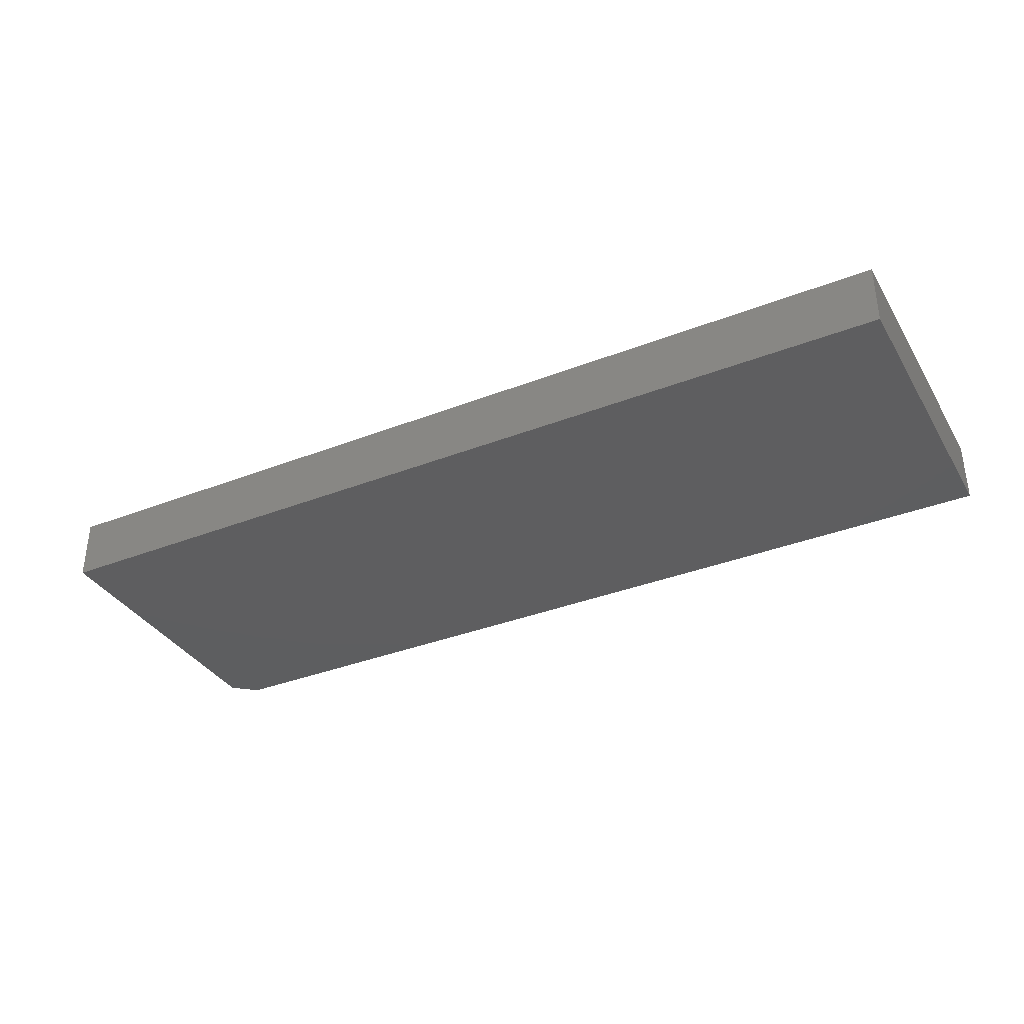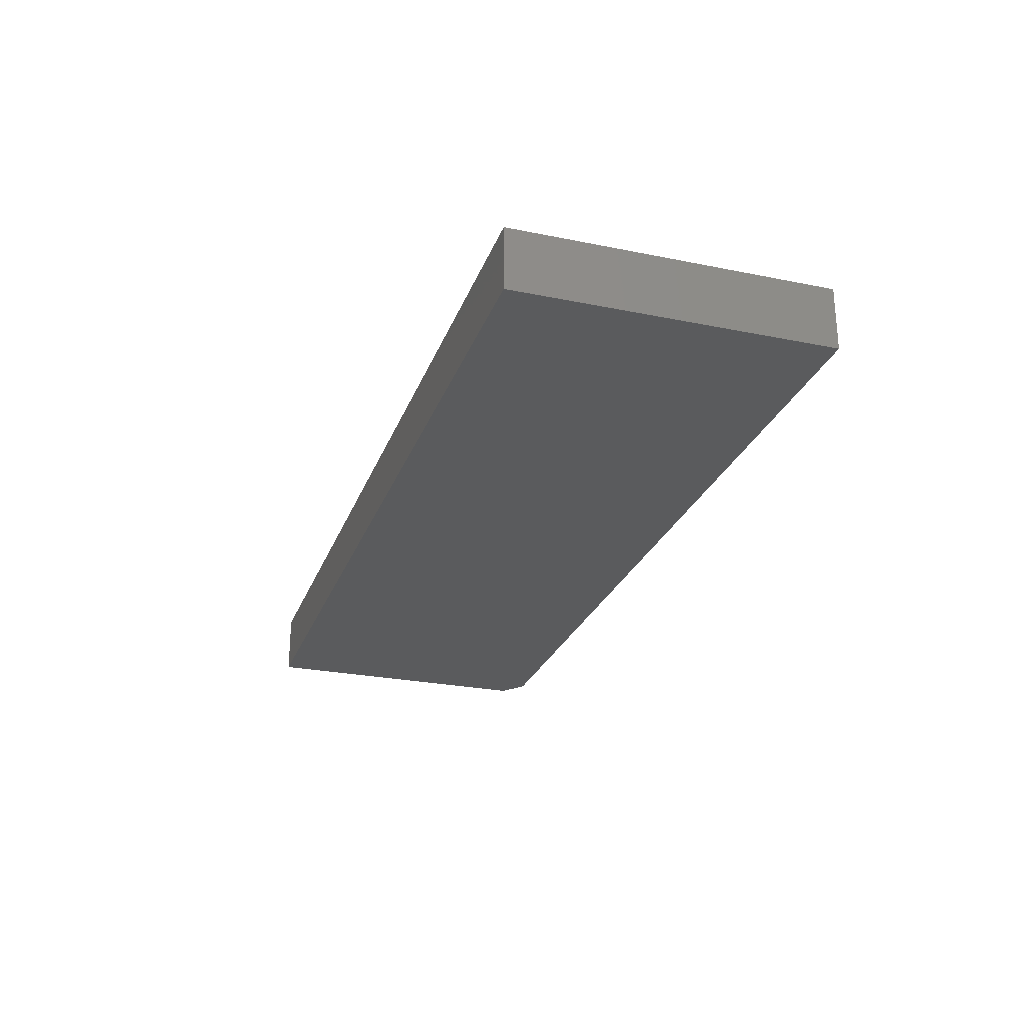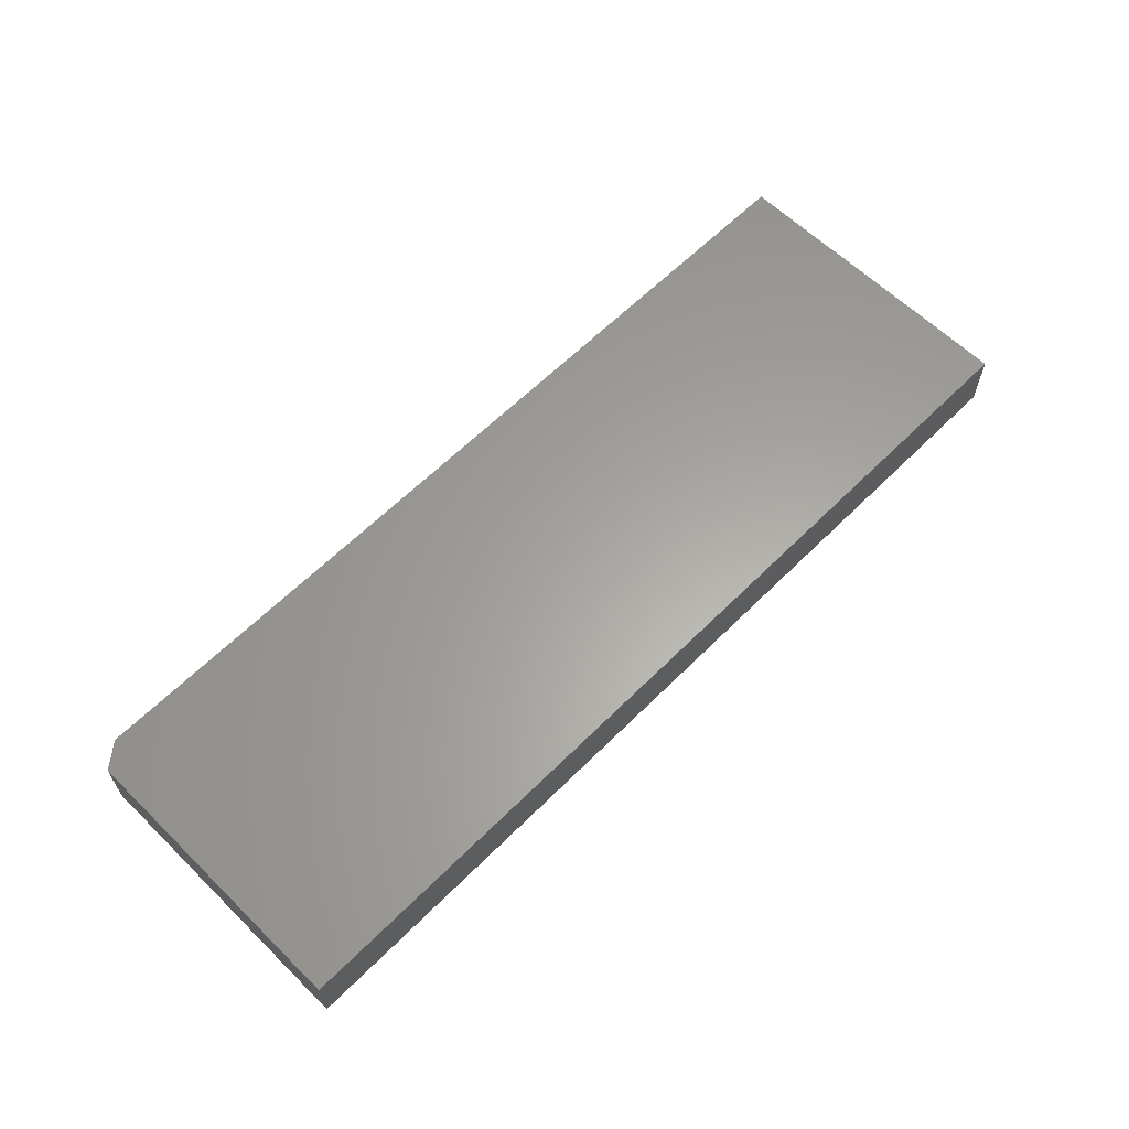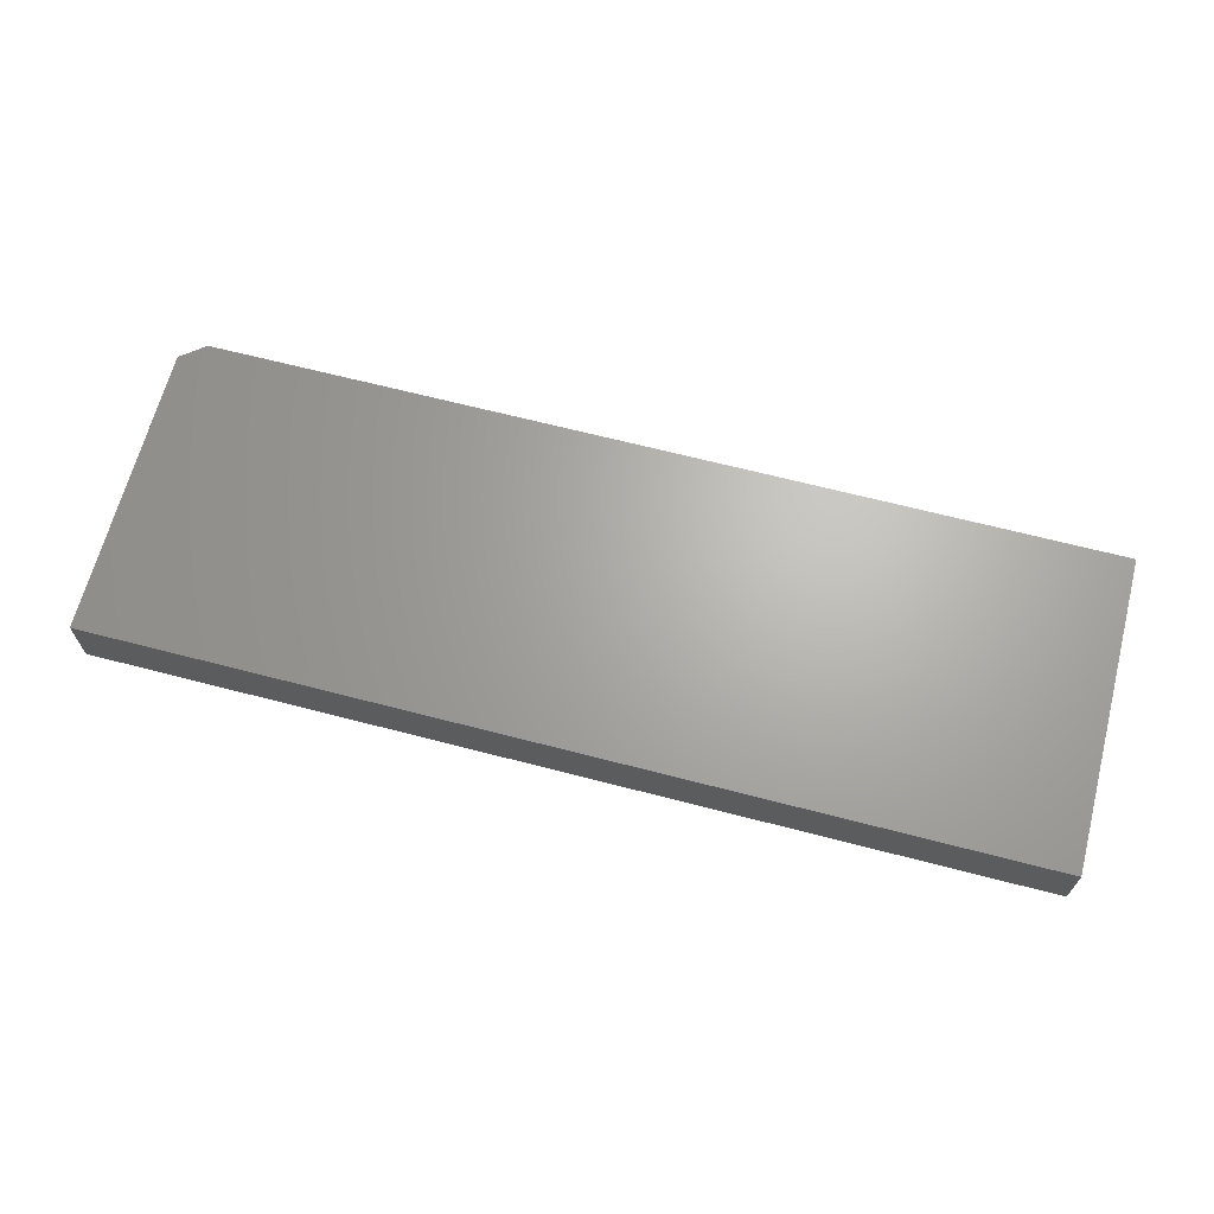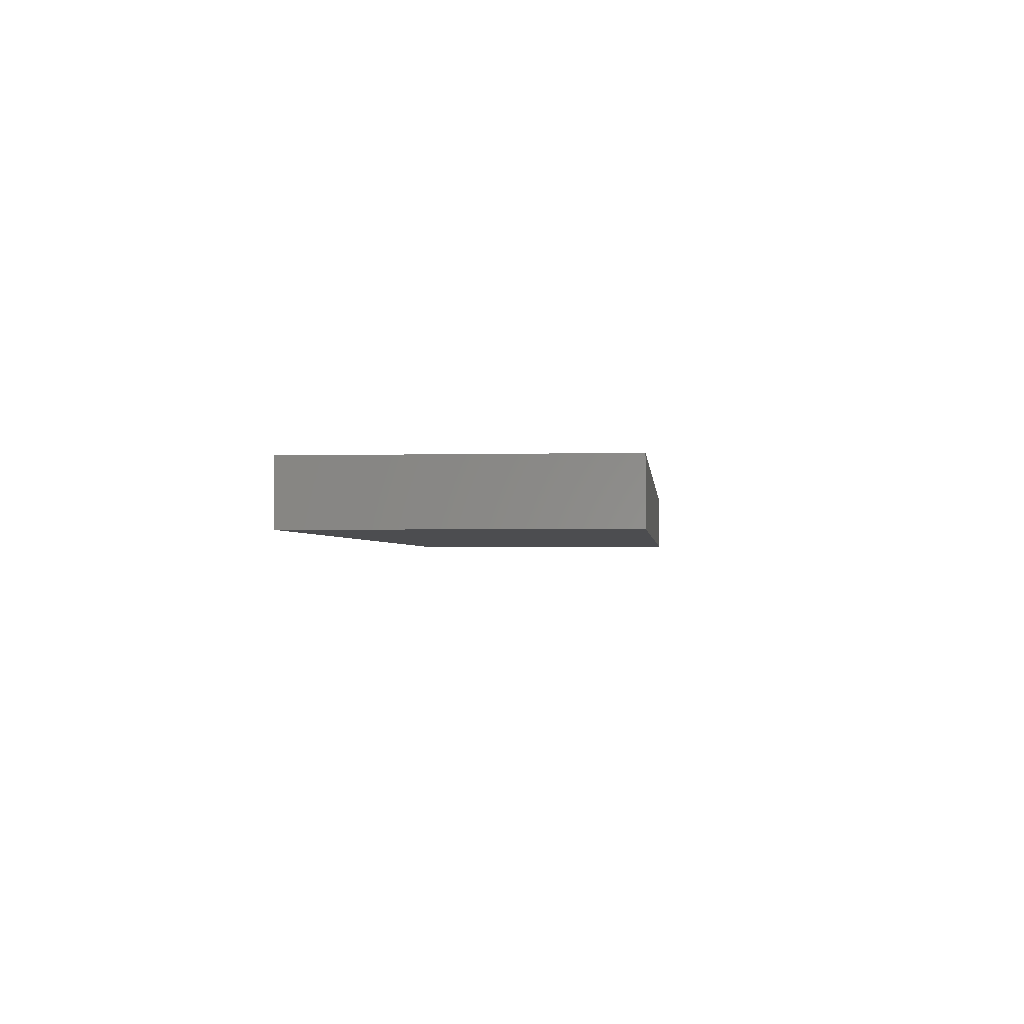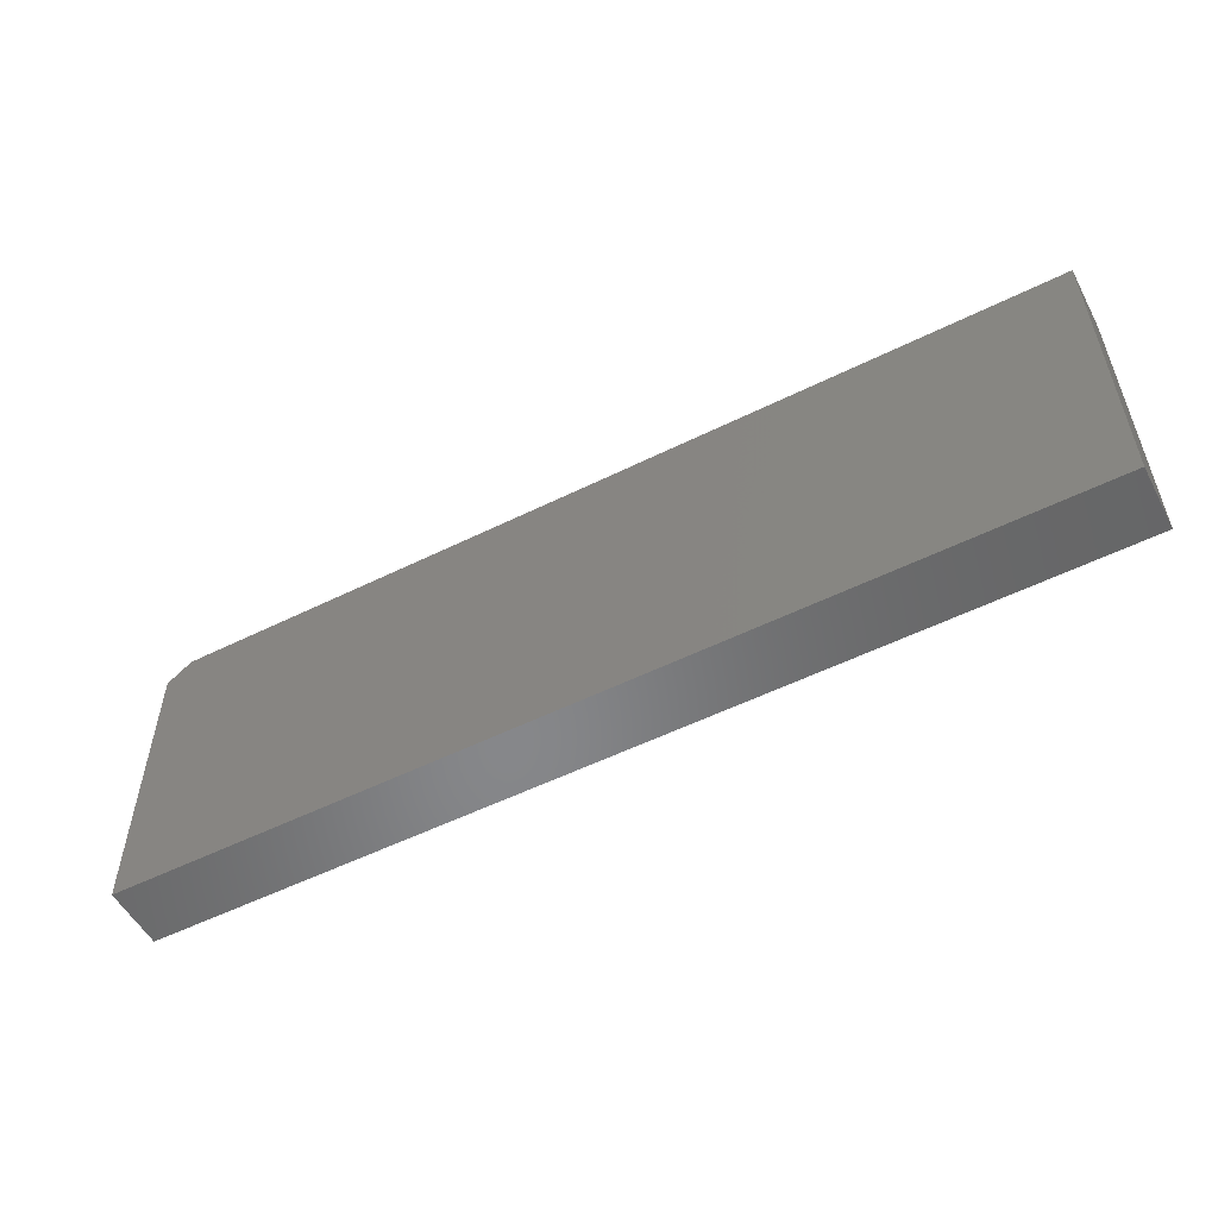
<metadata>
{"format":"stl","ext":"stl","renderer":"f3d","projection":"perspective","resolution":1024,"background":"white","views":[{"elev":-35.5,"azim":-152.7,"up":"+Y"},{"elev":-26.1,"azim":-107.8,"up":"+Y"},{"elev":61.9,"azim":134.7,"up":"+Y"},{"elev":66.4,"azim":-165.4,"up":"+Y"},{"elev":-2.1,"azim":-84.4,"up":"+Y"},{"elev":-53.9,"azim":-152.2,"up":"+Z"}]}
</metadata>
<code>
# stl→obj: 10 verts, 16 faces
v -0.75 -0.1016 -0.25
v 0.75 -0.1016 -0.25
v -0.75 -0.1016 0.2553
v 0.75 -0.1016 0.224
v 0.7109 -0.1016 0.2553
v 0.7109 1.902e-16 0.2553
v 0.75 1.928e-16 0.224
v -0.75 2.805e-17 0.2553
v 0.75 1.665e-16 -0.25
v -0.75 0 -0.25
f 1 2 3
f 3 2 4
f 3 4 5
f 6 7 8
f 8 7 9
f 8 9 10
f 5 6 3
f 3 6 8
f 2 9 4
f 4 9 7
f 4 7 5
f 5 7 6
f 3 8 1
f 1 8 10
f 1 10 2
f 2 10 9

</code>
